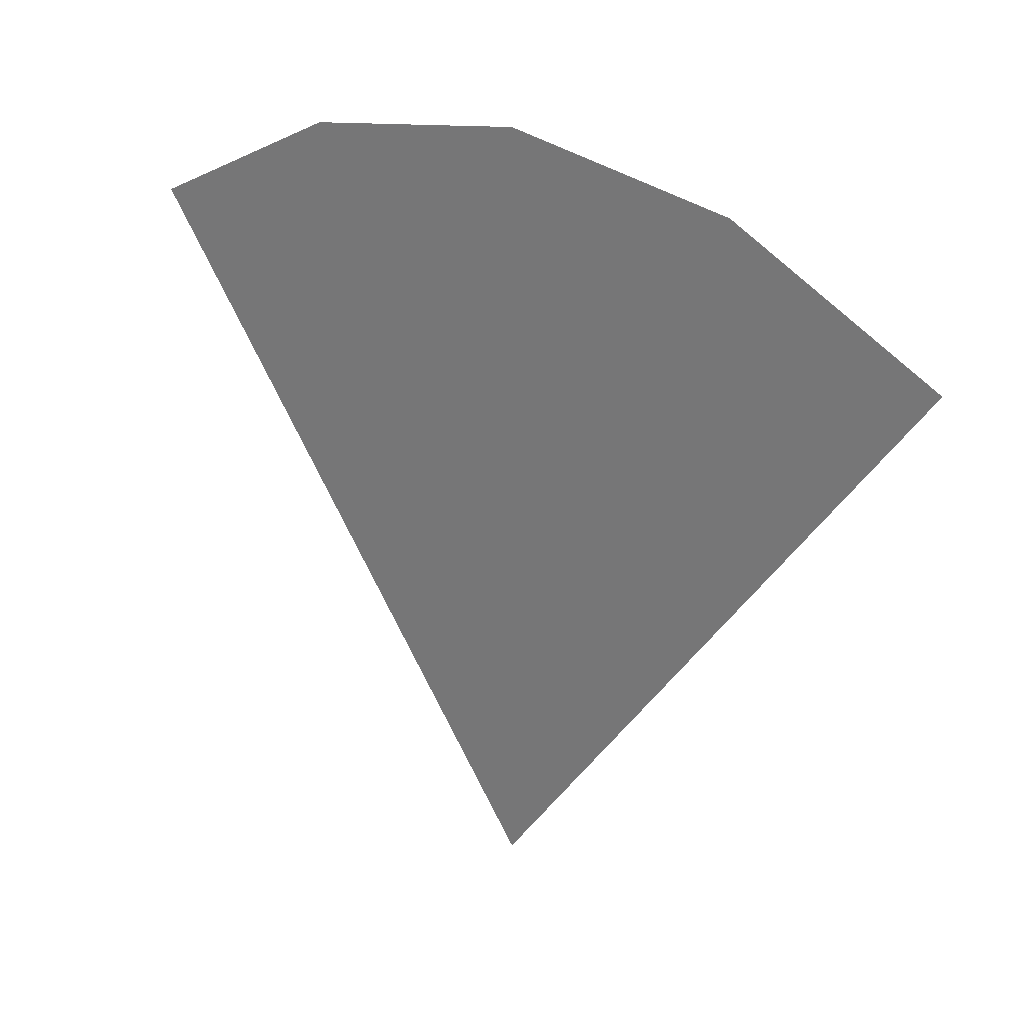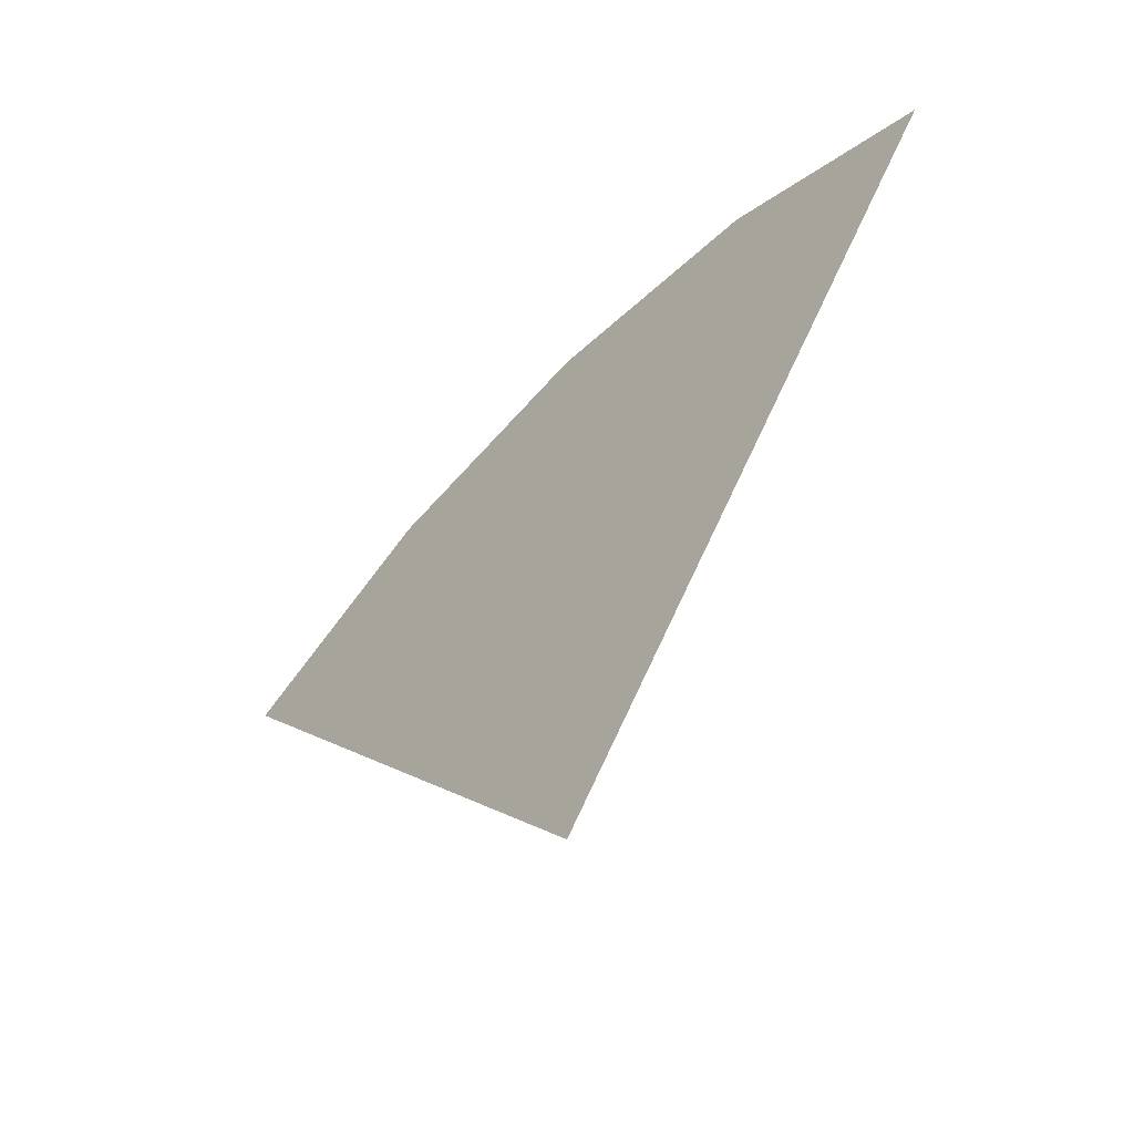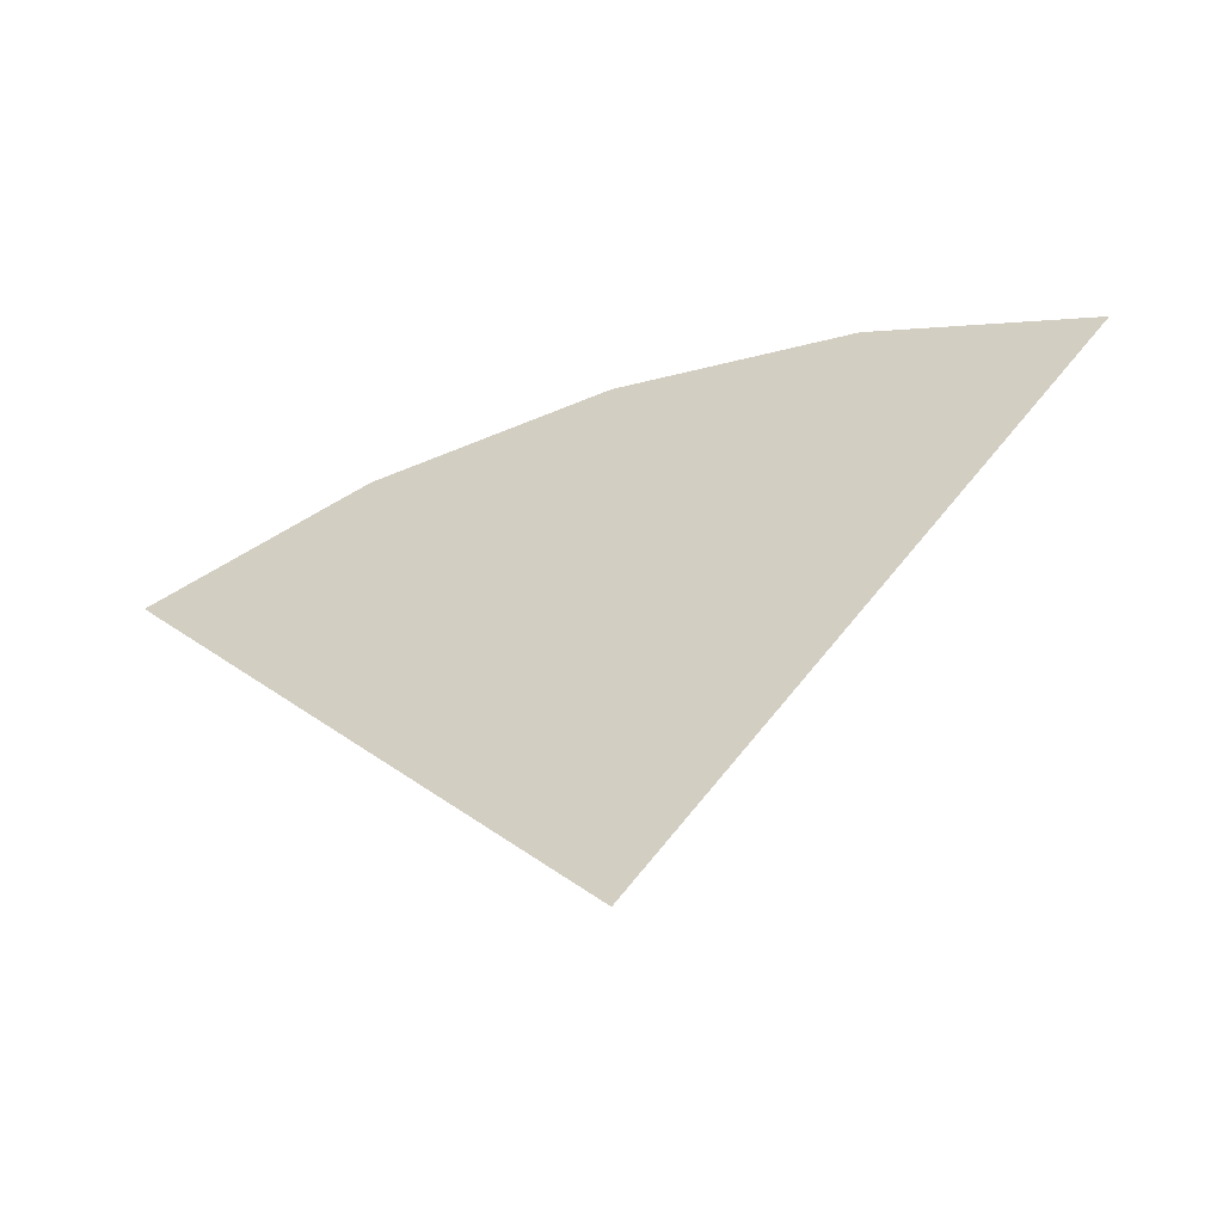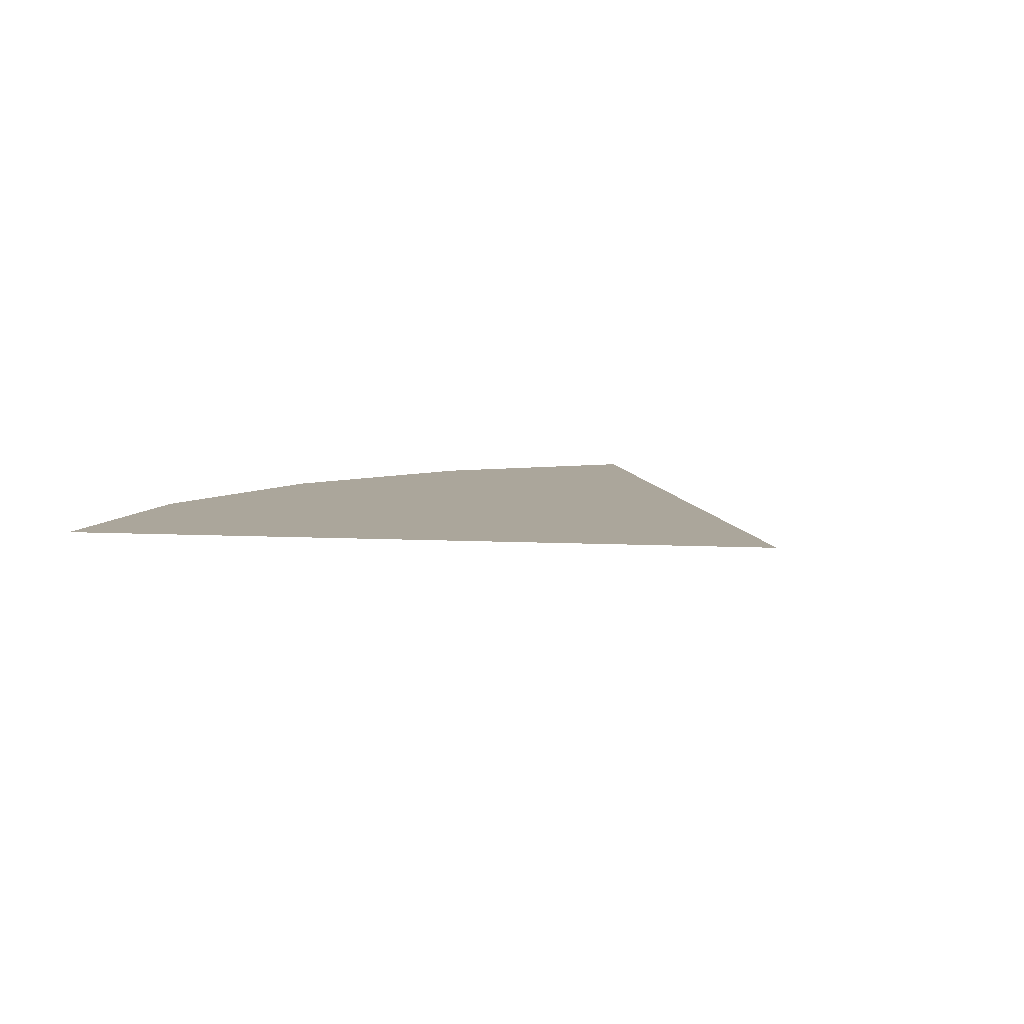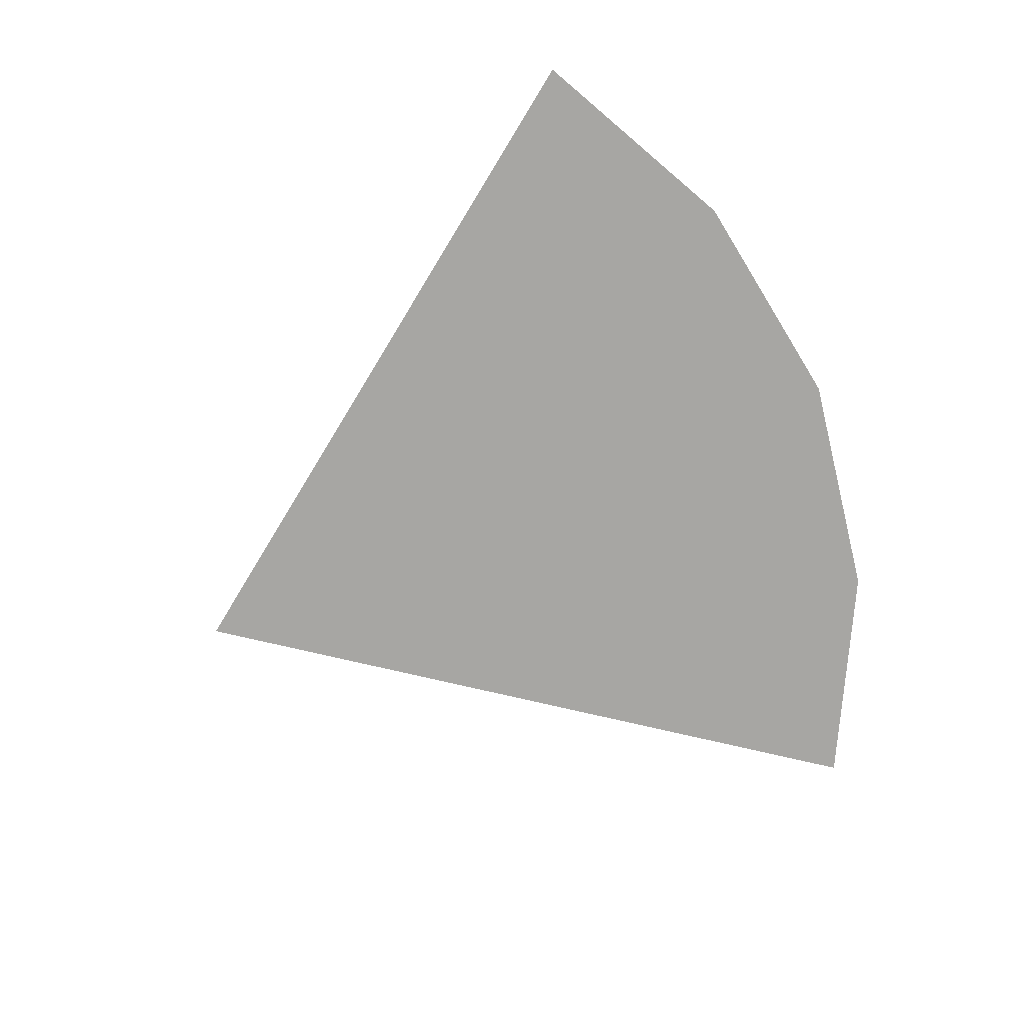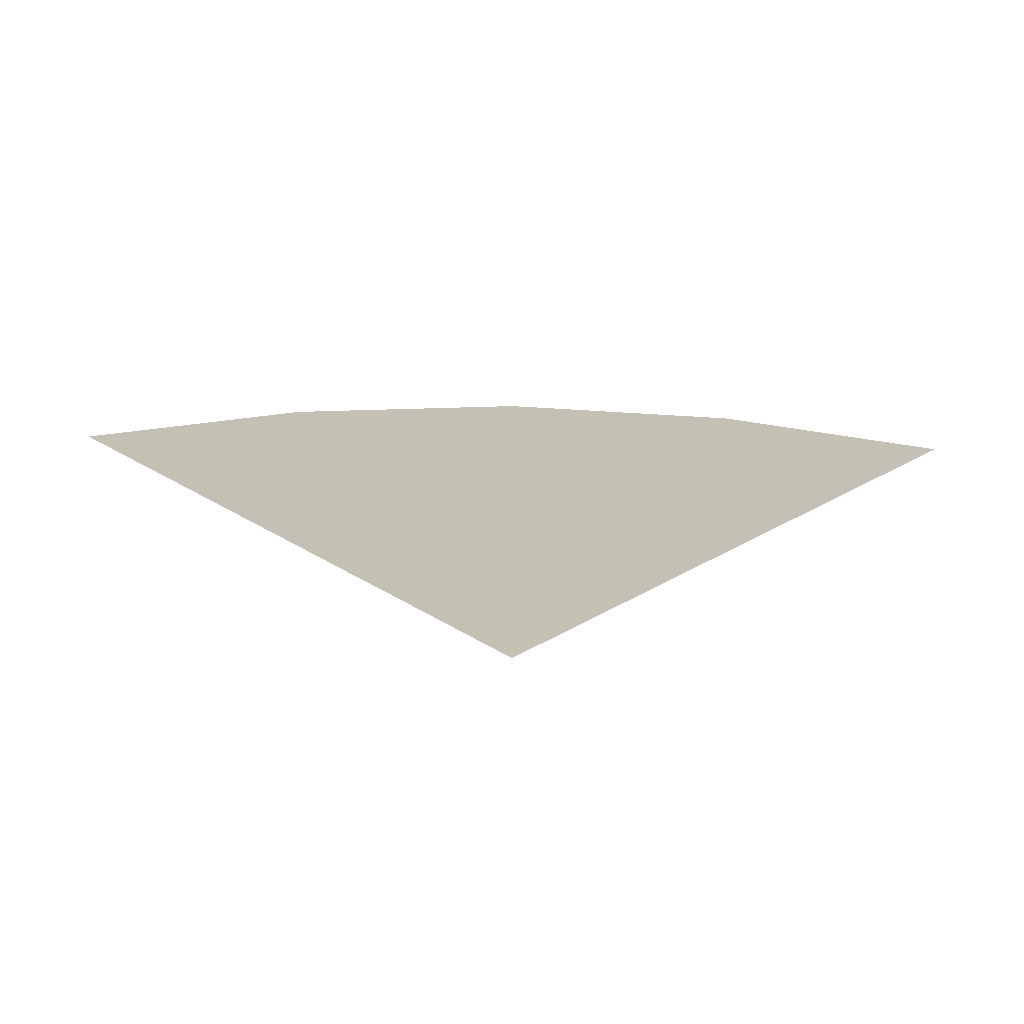
<metadata>
{"format":"obj","ext":"obj","renderer":"f3d","projection":"perspective","resolution":1024,"background":"white","views":[{"elev":25.3,"azim":38.5,"up":"+Z"},{"elev":-57.7,"azim":46.9,"up":"+Z"},{"elev":-57.5,"azim":19.2,"up":"+Z"},{"elev":8.0,"azim":134.2,"up":"+Y"},{"elev":-74.1,"azim":-67.3,"up":"+Y"},{"elev":-71.9,"azim":-0.9,"up":"+Z"}]}
</metadata>
<code>
v -9.652 0.35 13.29
v -5.074 0.35 15.62
v 0.000274 0.35 16.42
v 5.075 0.35 15.62
v 9.653 0.35 13.29
v 0.000274 0.35 -0.000217
g pCylinder5
f 2 6 1
f 3 6 2
f 4 6 3
f 5 6 4

</code>
